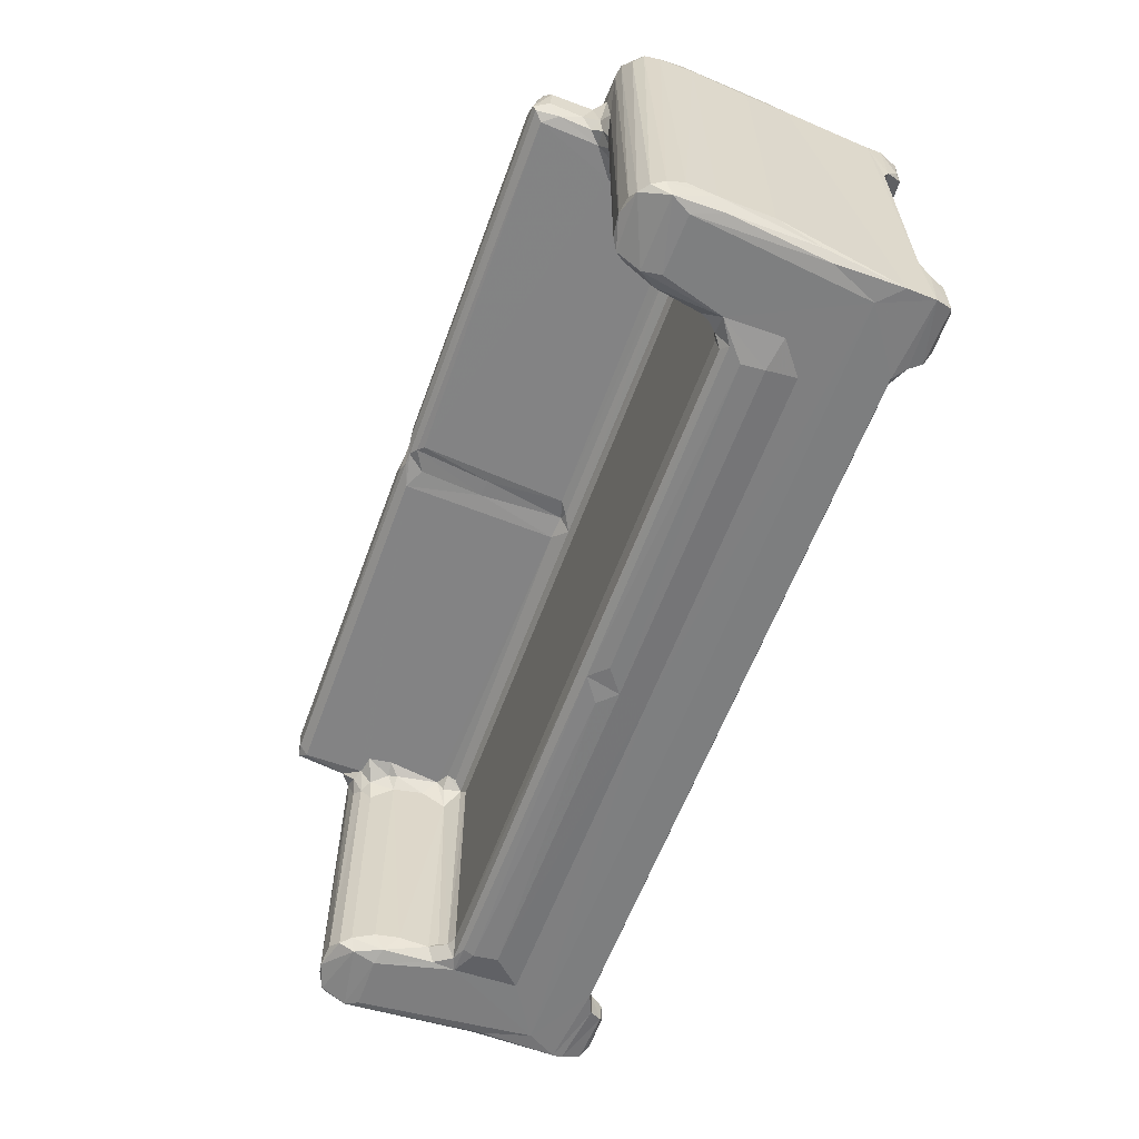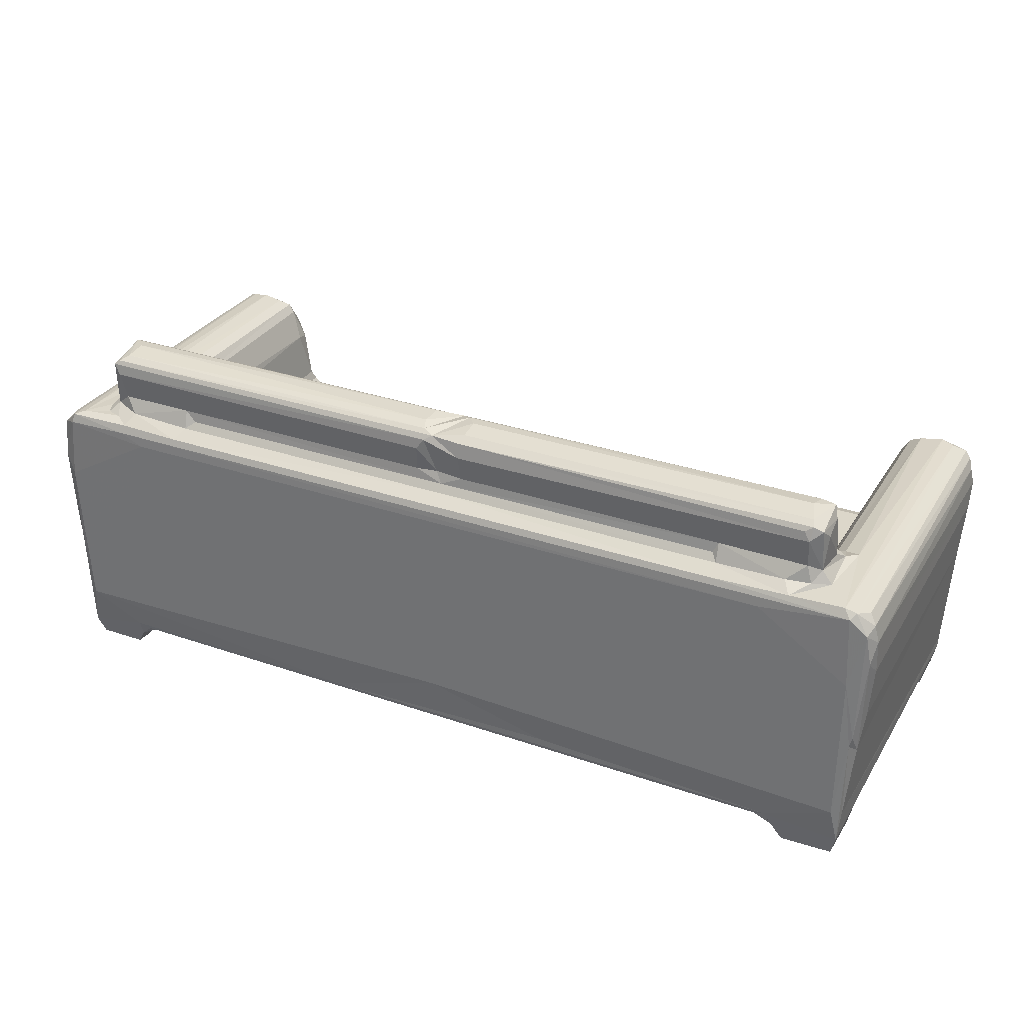
<metadata>
{"format":"obj","ext":"obj","renderer":"f3d","projection":"perspective","resolution":1024,"background":"white","views":[{"elev":-59.7,"azim":69.9,"up":"+Y"},{"elev":30.7,"azim":-153.6,"up":"+Z"}]}
</metadata>
<code>
v -0.4821 -0.2256 -0.164
v -0.4779 -0.2211 -0.1839
v -0.4679 -0.2141 -0.1912
v -0.4775 -0.1708 -0.1855
v -0.4105 -0.2242 -0.1725
v -0.4197 -0.2202 -0.1863
v -0.4283 -0.2084 -0.1921
v -0.4385 -0.1929 -0.1897
v -0.4199 -0.199 -0.1882
v -0.4097 -0.1965 -0.1725
v -0.4823 -0.2263 -0.1538
v -0.4876 -0.2177 -0.06202
v -0.4793 -0.2251 -0.06826
v -0.494 -0.2045 -0.01346
v -0.4628 -0.227 -0.1208
v -0.4913 -0.2243 0.08545
v -0.4985 -0.2057 0.04805
v -0.4004 -0.2271 -0.08146
v -0.402 -0.227 -0.01154
v -0.3876 -0.2258 -0.1622
v -0.3897 -0.2207 -0.1639
v -0.3884 -0.1975 -0.1625
v -0.3817 -0.203 -0.1638
v -0.4012 -0.2248 0.0134
v -0.3874 -0.226 -0.0056
v -0.3714 -0.2329 -0.02306
v -0.3676 -0.233 -0.04944
v -0.3812 -0.2141 0.003709
v -0.3687 -0.2302 -0.01118
v -0.3705 -0.2133 -0.001467
v -0.481 -0.1586 -0.1699
v -0.4679 -0.1761 -0.1912
v -0.4446 -0.1729 -0.19
v -0.44 -0.1642 -0.1744
v -0.4313 -0.192 -0.1802
v -0.4387 -0.1797 -0.1598
v -0.4812 -0.1435 -0.1637
v -0.4837 0.1698 -0.1334
v -0.4907 0.165 -0.04968
v -0.4335 -0.1891 -0.1487
v -0.4419 -0.1434 -0.1635
v -0.4821 0.176 -0.165
v -0.4422 0.09517 -0.1635
v -0.4348 0.1335 -0.1503
v -0.4944 0.1559 -0.01029
v -0.4237 -0.1941 -0.1597
v -0.426 -0.181 -0.1425
v -0.4145 -0.1687 -0.1393
v -0.3707 0.05015 -0.001364
v -0.4145 0.1158 -0.1393
v -0.4259 0.1294 -0.1425
v 0.0002094 -0.2269 -0.1221
v -0.00807 -0.2271 -0.08198
v -0.003122 -0.225 -0.004797
v -0.02064 -0.2333 -0.0319
v 0.004987 -0.2311 -0.01313
v 0.4172 -0.1687 -0.1393
v -0.01852 -0.2092 -0.00146
v 0.3915 -0.203 -0.1639
v -0.003042 -0.2327 -0.05077
v 0.3921 -0.2207 -0.1639
v 0.4 -0.226 -0.162
v -0.005643 0.05019 -0.001419
v -0.4823 -0.2264 0.07184
v -0.4986 -0.2134 0.07629
v -0.496 -0.206 0.09625
v -0.4231 -0.2267 0.07278
v -0.4916 -0.2131 0.1065
v -0.4856 -0.2153 0.1136
v -0.4716 -0.2064 0.1214
v -0.4191 -0.2219 0.09729
v -0.4581 -0.2111 0.1237
v -0.4345 -0.2062 0.1218
v -0.393 -0.212 0.02174
v -0.4053 -0.2221 0.06814
v -0.3974 -0.2053 0.054
v -0.4135 -0.2073 0.1026
v -0.4036 -0.2036 0.0795
v -0.3884 -0.2087 0.01204
v -0.4209 -0.2122 0.1136
v -0.4984 0.1555 0.0462
v -0.4472 0.07239 0.1238
v -0.4983 0.1599 0.08397
v -0.4863 0.1549 0.1132
v -0.4937 0.1612 0.1031
v -0.4766 0.1721 0.1191
v -0.4645 0.1735 0.1232
v -0.4317 0.06778 0.1208
v -0.4033 0.05967 0.07898
v -0.4213 0.06325 0.1141
v -0.4138 0.04577 0.103
v -0.48 0.111 -0.1711
v -0.4783 0.121 -0.1837
v -0.4817 0.09458 -0.1636
v -0.4767 0.172 -0.1866
v -0.4703 0.1313 -0.1912
v -0.443 0.1063 -0.1681
v -0.4425 0.1181 -0.1784
v -0.4441 0.1238 -0.1889
v -0.4683 0.167 -0.1913
v -0.4384 0.125 -0.1612
v -0.4331 0.1399 -0.1873
v -0.4215 0.1487 -0.1905
v -0.4107 0.147 -0.1732
v -0.3784 0.05964 0.003017
v -0.42 0.1456 -0.1575
v -0.4177 0.1393 -0.1492
v -0.3896 0.1473 -0.1637
v -0.4214 0.1715 -0.1889
v -0.4008 0.1771 -0.1581
v -0.4093 0.1741 -0.1719
v -0.4746 0.1799 -0.1278
v -0.4848 0.1769 -0.03962
v -0.4757 0.1799 0.03568
v -0.4875 0.1763 -0.02867
v -0.3896 0.1744 -0.1632
v -0.1343 0.1773 -0.1493
v -0.0003326 0.1799 -0.114
v 0.3922 0.1514 -0.1639
v -0.001717 0.06072 0.003708
v 0.3996 0.1467 -0.1625
v 0.4216 0.1394 -0.1493
v 0.1309 0.1769 -0.158
v 0.392 0.1691 -0.1639
v 0.4022 0.1749 -0.1626
v 0.4225 0.1457 -0.1575
v -0.4375 0.08809 0.1279
v -0.4407 0.1426 0.1254
v -0.3959 0.05869 0.04539
v -0.3918 0.03901 0.01815
v -0.3848 0.07292 0.03087
v -0.3845 0.06237 0.02281
v -0.41 0.06962 0.1069
v -0.3931 0.07279 0.07882
v -0.3975 0.07575 0.08831
v -0.3706 0.06796 0.01246
v -0.3704 0.07191 0.02276
v -0.3816 0.0811 0.09064
v -0.4203 0.08102 0.1254
v -0.4091 0.08502 0.1199
v -0.4325 0.1029 0.1379
v -0.4238 0.08993 0.1386
v -0.388 0.08447 0.1156
v -0.4156 0.0946 0.1869
v -0.4308 0.1105 0.1832
v -0.4263 0.1037 0.1949
v -0.4298 0.1422 0.1396
v -0.4227 0.1547 0.1289
v -0.432 0.1349 0.1756
v -0.4167 0.152 0.1468
v -0.4285 0.1472 0.1858
v -0.4111 0.1031 0.197
v -0.4076 0.1192 0.1994
v -0.4154 0.1429 0.1954
v -0.419 0.1505 0.1913
v -0.01433 0.1071 0.1983
v -0.4955 0.1725 0.0632
v -0.4901 0.1753 0.09666
v -0.4715 0.179 0.1137
v -0.4059 0.1746 0.1217
v -0.3764 0.1799 0.1028
v -0.3971 0.1609 0.1303
v -0.4169 0.1553 0.1762
v -0.323 0.1606 0.1288
v -0.3213 0.176 0.1201
v -0.322 0.1522 0.1475
v -0.4106 0.1537 0.1861
v -0.02637 0.09422 0.1866
v -0.02013 0.07107 0.01726
v -0.02502 0.1196 0.1994
v -0.004234 0.1009 0.1951
v -0.02528 0.1416 0.1959
v -0.3167 0.1542 0.1365
v -0.001008 0.1604 0.1283
v -0.002206 0.1539 0.1363
v -0.02618 0.1522 0.1475
v -0.02345 0.1552 0.1737
v -0.004055 0.08507 0.1058
v 0.005558 0.07389 0.01529
v 0.0151 0.08458 0.1053
v -0.003206 0.09444 0.1758
v 0.009499 0.1014 0.1949
v 0.00996 0.1503 0.191
v 0.4082 0.1792 0.1129
v 0.3356 0.176 0.1201
v 0.004882 0.1499 0.1485
v 0.01836 0.1539 0.1855
v -0.02539 0.1522 0.1898
v 0.4635 -0.2271 -0.1172
v 0.02323 -0.2333 -0.03075
v 0.02246 -0.2093 -0.001396
v 0.372 -0.2271 -0.08195
v 0.381 -0.23 -0.01088
v 0.3736 -0.2086 -0.001399
v 0.3694 -0.2332 -0.02599
v 0.373 -0.225 -0.004769
v 0.3917 -0.1974 -0.1625
v 0.4287 -0.1809 -0.1425
v 0.4331 -0.1903 -0.1501
v 0.3714 -0.2329 -0.0499
v 0.3733 0.05014 -0.001379
v 0.4132 -0.2239 -0.1728
v 0.4215 -0.2211 -0.1851
v 0.4127 -0.1975 -0.1719
v 0.422 -0.198 -0.1876
v 0.4843 -0.2251 -0.1691
v 0.4291 -0.2085 -0.1919
v 0.4398 -0.1922 -0.1904
v 0.4794 -0.2201 -0.1863
v 0.471 -0.2071 -0.1921
v 0.479 -0.1708 -0.187
v 0.4833 -0.1624 -0.173
v 0.4049 -0.227 -0.05574
v 0.4043 -0.2268 0.004532
v 0.3839 -0.2174 0.003573
v 0.4858 -0.2264 -0.1389
v 0.4842 -0.2243 -0.06767
v 0.4913 -0.2147 -0.0588
v 0.497 -0.197 -0.01043
v 0.484 -0.2268 0.06869
v 0.4393 -0.1859 -0.181
v 0.4443 -0.1721 -0.1881
v 0.4414 -0.1797 -0.1598
v 0.4433 -0.1564 -0.1683
v 0.4369 -0.1822 -0.1493
v 0.4446 -0.1421 -0.1634
v 0.4848 -0.1433 -0.1636
v 0.4927 0.1644 -0.05755
v 0.4449 0.09606 -0.1636
v 0.4852 0.1696 -0.1541
v 0.484 0.09575 -0.1634
v 0.3912 -0.2161 0.01199
v 0.3954 -0.2125 0.02171
v 0.423 -0.2267 0.07
v 0.4189 -0.2241 0.08969
v 0.4059 -0.2177 0.07133
v 0.4043 -0.2026 0.07437
v 0.4177 -0.2116 0.1052
v 0.4243 -0.2129 0.1143
v 0.4345 -0.2058 0.1208
v 0.4942 -0.2234 0.08861
v 0.4946 -0.2226 0.0372
v 0.5012 -0.2064 0.04759
v 0.5013 -0.2 0.07762
v 0.4989 -0.2074 0.09536
v 0.4831 -0.2146 0.117
v 0.456 -0.2067 0.1242
v 0.4738 -0.207 0.1216
v 0.4932 -0.2122 0.1085
v 0.4016 0.05673 0.062
v 0.4162 0.05616 0.1028
v 0.3945 0.04345 0.01819
v 0.407 0.06148 0.08131
v 0.4241 0.06545 0.1142
v 0.4343 0.07072 0.1207
v 0.5014 0.1561 0.05205
v 0.5004 0.1607 0.08725
v 0.4498 0.08706 0.1238
v 0.4765 0.1756 0.1203
v 0.4963 0.1678 0.103
v 0.489 0.1575 0.1131
v 0.4172 0.1158 -0.1393
v 0.4768 0.1799 -0.1263
v 0.381 0.05923 0.002728
v 0.4283 0.1288 -0.1424
v 0.4163 0.1773 -0.1574
v 0.3798 0.1799 0.1017
v 0.4135 0.1478 -0.1735
v 0.4239 0.1505 -0.1908
v 0.4352 0.1403 -0.1867
v 0.4465 0.1118 -0.1721
v 0.4422 0.1233 -0.1758
v 0.4491 0.1256 -0.1907
v 0.4838 0.1098 -0.1702
v 0.4755 0.1244 -0.189
v 0.4815 0.1288 -0.1828
v 0.4765 0.171 -0.1899
v 0.4383 0.1312 -0.1513
v 0.4971 0.156 -0.009966
v 0.4138 0.1747 -0.1728
v 0.4241 0.1713 -0.1892
v 0.4835 0.1755 -0.1709
v 0.4848 0.1797 0.04117
v 0.4873 0.1775 -0.03753
v 0.4926 0.1727 -0.03405
v 0.01374 0.06814 0.01265
v 0.02647 0.07175 0.02176
v 0.3868 0.08267 0.1022
v 0.02653 0.09368 0.1828
v 0.01972 0.09591 0.1892
v 0.4166 0.09425 0.1863
v 0.3802 0.072 0.02345
v 0.3734 0.06797 0.01247
v 0.02532 0.1092 0.199
v 0.02178 0.1448 0.1946
v 0.02644 0.1321 0.198
v 0.4246 0.1005 0.1948
v 0.4118 0.1196 0.1994
v 0.4131 0.1418 0.1958
v 0.02744 0.1521 0.1476
v 0.02646 0.1554 0.1739
v 0.3287 0.1604 0.1286
v 0.3186 0.1541 0.1364
v 0.3306 0.1522 0.1476
v 0.4131 0.1522 0.1473
v 0.4257 0.1073 0.1982
v 0.4191 0.1553 0.1756
v 0.3993 0.1602 0.1314
v 0.4205 0.1504 0.1914
v 0.4261 0.1532 0.187
v 0.3932 0.06742 0.03075
v 0.3948 0.07274 0.07154
v 0.4015 0.07516 0.08657
v 0.4078 0.07432 0.1037
v 0.4164 0.08588 0.1247
v 0.433 0.08287 0.1258
v 0.4279 0.09102 0.1366
v 0.438 0.09713 0.1301
v 0.4284 0.09587 0.1704
v 0.4339 0.1024 0.1473
v 0.4336 0.1102 0.1824
v 0.435 0.1335 0.1369
v 0.4455 0.1418 0.1249
v 0.4292 0.1475 0.1344
v 0.4385 0.1579 0.1246
v 0.4342 0.1385 0.1813
v 0.4664 0.1677 0.1234
v 0.4788 0.1788 0.1107
v 0.4046 0.1753 0.1216
v 0.4206 0.1644 0.1256
v 0.4981 0.1726 0.06029
f 2 4 3
f 1 6 5
f 1 2 6
f 3 6 2
f 3 8 7
f 3 7 6
f 7 9 6
f 6 10 5
f 6 9 10
f 11 13 12
f 12 14 11
f 13 11 15
f 13 16 12
f 12 17 14
f 15 18 19
f 1 5 11
f 5 20 11
f 11 20 15
f 5 21 20
f 5 22 21
f 5 10 22
f 21 22 23
f 19 25 24
f 18 27 26
f 18 26 19
f 25 28 24
f 19 26 29
f 25 30 28
f 19 29 25
f 1 4 2
f 1 31 4
f 4 32 3
f 32 4 33
f 4 31 34
f 3 33 8
f 3 32 33
f 8 34 35
f 8 33 34
f 35 34 36
f 4 34 33
f 8 35 9
f 7 8 9
f 9 35 10
f 31 1 37
f 1 11 38
f 11 14 39
f 35 36 40
f 34 41 36
f 36 41 40
f 31 37 41
f 31 41 34
f 1 38 42
f 41 37 43
f 41 43 40
f 43 44 40
f 14 45 39
f 35 40 46
f 35 46 10
f 10 46 22
f 46 40 22
f 28 30 49
f 47 50 48
f 40 44 47
f 44 51 47
f 47 51 50
f 15 53 18
f 15 52 53
f 25 54 30
f 18 53 27
f 27 55 26
f 20 52 15
f 29 54 25
f 26 56 29
f 29 56 54
f 47 48 57
f 30 58 49
f 57 48 50
f 21 23 59
f 53 60 27
f 27 60 55
f 54 58 30
f 26 55 56
f 20 21 61
f 21 59 61
f 20 62 52
f 55 60 56
f 23 22 59
f 49 58 63
f 16 13 64
f 12 65 17
f 12 16 65
f 65 16 66
f 13 15 64
f 15 67 64
f 64 67 16
f 16 68 66
f 16 69 68
f 16 71 69
f 69 72 70
f 69 71 72
f 16 67 71
f 15 19 67
f 19 24 67
f 67 24 75
f 24 74 75
f 74 76 75
f 67 75 71
f 75 77 71
f 75 78 77
f 76 78 75
f 28 79 74
f 24 28 74
f 72 80 73
f 71 80 72
f 71 77 80
f 14 17 81
f 72 73 82
f 65 66 83
f 45 14 81
f 17 65 83
f 68 69 84
f 83 66 85
f 66 68 85
f 69 86 84
f 69 70 86
f 68 84 85
f 70 72 87
f 70 87 86
f 82 73 88
f 76 89 78
f 73 80 90
f 73 90 88
f 80 77 90
f 90 77 91
f 78 91 77
f 92 94 93
f 93 94 42
f 93 42 95
f 92 98 97
f 92 99 98
f 92 93 99
f 93 96 99
f 96 93 95
f 96 95 100
f 98 101 97
f 99 102 98
f 99 96 103
f 99 103 102
f 98 102 101
f 103 104 102
f 37 1 42
f 37 42 94
f 37 94 43
f 11 39 38
f 94 92 97
f 94 97 43
f 97 101 43
f 43 101 44
f 101 102 44
f 28 49 105
f 102 106 44
f 102 104 106
f 106 107 44
f 44 107 51
f 104 108 106
f 96 100 103
f 100 109 103
f 95 110 109
f 95 42 110
f 100 95 109
f 103 111 104
f 103 109 111
f 109 110 111
f 42 113 112
f 42 38 113
f 38 39 113
f 42 112 110
f 39 115 113
f 115 114 113
f 113 114 112
f 104 116 108
f 104 111 116
f 111 110 116
f 110 112 117
f 49 120 105
f 49 63 120
f 108 121 106
f 108 119 121
f 106 122 107
f 51 107 122
f 116 110 123
f 110 117 123
f 117 112 118
f 108 116 124
f 116 123 125
f 124 116 125
f 112 114 118
f 121 126 106
f 106 126 122
f 119 108 124
f 17 83 81
f 72 82 87
f 82 88 127
f 87 82 128
f 82 127 128
f 76 130 129
f 129 89 76
f 130 131 129
f 76 74 130
f 79 130 74
f 28 130 79
f 28 105 130
f 105 132 130
f 130 132 131
f 78 89 91
f 89 133 91
f 90 91 133
f 129 131 134
f 129 134 89
f 89 134 135
f 132 137 131
f 105 137 132
f 105 136 137
f 134 131 138
f 134 138 135
f 88 139 127
f 140 139 90
f 88 90 139
f 127 142 141
f 127 139 142
f 89 135 133
f 90 133 140
f 133 143 140
f 133 135 143
f 139 140 142
f 141 146 145
f 141 142 146
f 144 146 142
f 142 140 144
f 127 147 128
f 127 141 147
f 128 147 148
f 141 145 149
f 141 149 147
f 149 151 147
f 135 138 143
f 144 152 146
f 145 151 149
f 145 146 151
f 146 152 153
f 146 153 154
f 146 154 151
f 151 154 155
f 152 156 153
f 45 157 39
f 45 81 157
f 39 157 115
f 81 83 157
f 157 158 115
f 115 158 114
f 83 158 157
f 158 159 114
f 83 85 158
f 84 86 85
f 158 86 159
f 85 86 158
f 159 86 87
f 87 128 160
f 114 159 161
f 128 148 160
f 148 162 160
f 159 87 160
f 147 163 150
f 147 150 148
f 147 151 163
f 148 150 162
f 160 162 164
f 160 164 165
f 159 160 165
f 162 166 164
f 162 150 166
f 151 155 163
f 163 155 167
f 138 168 143
f 140 168 144
f 137 169 131
f 105 120 136
f 131 169 138
f 143 168 140
f 153 170 154
f 152 171 156
f 144 171 152
f 156 170 153
f 144 168 171
f 170 172 154
f 164 166 173
f 164 174 165
f 164 173 175
f 173 166 175
f 166 150 176
f 150 163 176
f 176 163 177
f 136 169 137
f 169 168 138
f 120 169 136
f 120 179 169
f 169 179 178
f 169 178 168
f 178 181 168
f 181 182 168
f 168 182 171
f 170 183 172
f 170 156 183
f 164 175 174
f 161 159 184
f 159 165 184
f 175 166 176
f 184 165 185
f 174 185 165
f 175 176 186
f 176 177 186
f 186 177 187
f 167 155 188
f 154 188 155
f 154 172 188
f 163 167 188
f 163 188 177
f 177 188 183
f 172 183 188
f 177 183 187
f 52 189 53
f 60 190 56
f 54 191 58
f 56 193 54
f 60 195 190
f 190 195 56
f 54 196 191
f 193 196 54
f 59 22 197
f 40 47 198
f 47 57 198
f 58 191 63
f 22 40 199
f 22 199 197
f 40 198 199
f 191 194 63
f 52 62 189
f 20 61 62
f 189 192 53
f 53 192 60
f 196 194 191
f 56 195 193
f 192 200 60
f 60 200 195
f 63 194 201
f 202 204 203
f 204 205 203
f 202 206 62
f 202 203 206
f 203 205 207
f 206 203 209
f 203 210 209
f 203 207 210
f 207 208 210
f 210 211 209
f 209 212 206
f 192 189 213
f 62 61 202
f 61 204 202
f 61 59 204
f 192 213 200
f 200 213 214
f 200 214 195
f 195 214 193
f 196 193 215
f 193 214 215
f 196 215 194
f 213 189 214
f 62 206 189
f 206 216 189
f 189 216 217
f 216 218 217
f 216 219 218
f 214 189 220
f 189 217 220
f 205 208 207
f 208 205 221
f 208 221 222
f 208 222 210
f 221 224 222
f 221 223 224
f 222 224 212
f 210 222 211
f 222 212 211
f 209 211 212
f 59 197 204
f 204 197 199
f 204 199 205
f 205 199 221
f 199 198 225
f 221 199 223
f 199 225 223
f 223 225 224
f 224 225 226
f 224 227 212
f 224 226 227
f 206 212 227
f 206 227 216
f 216 228 219
f 226 229 227
f 227 230 216
f 227 231 230
f 215 214 232
f 214 233 232
f 214 236 233
f 214 235 236
f 214 234 235
f 233 236 237
f 235 238 236
f 238 235 239
f 236 238 237
f 214 220 234
f 234 241 235
f 234 220 241
f 220 217 242
f 218 243 242
f 217 218 242
f 218 219 243
f 220 242 241
f 242 243 241
f 241 243 245
f 243 244 245
f 239 247 240
f 239 246 247
f 235 246 239
f 241 246 235
f 246 248 247
f 246 241 249
f 241 245 249
f 233 237 250
f 237 238 251
f 232 233 252
f 238 239 251
f 251 239 254
f 239 240 254
f 254 240 255
f 219 256 243
f 244 257 245
f 240 247 258
f 245 260 249
f 249 261 246
f 248 246 259
f 261 249 260
f 245 257 260
f 259 246 261
f 57 50 262
f 63 201 120
f 50 51 262
f 117 118 123
f 118 114 263
f 201 264 120
f 262 51 265
f 51 122 265
f 118 263 123
f 123 263 266
f 114 267 263
f 269 270 268
f 271 272 273
f 273 272 270
f 270 269 273
f 271 275 274
f 271 273 275
f 273 277 275
f 275 277 276
f 275 276 274
f 57 262 198
f 262 265 198
f 198 265 225
f 265 278 225
f 194 215 201
f 201 215 264
f 121 119 268
f 121 268 126
f 268 270 126
f 270 278 126
f 126 278 122
f 265 122 278
f 226 225 278
f 229 231 227
f 219 228 279
f 226 278 229
f 229 272 271
f 229 274 231
f 229 271 274
f 272 229 278
f 272 278 270
f 216 230 228
f 231 274 230
f 268 280 269
f 280 281 269
f 273 269 277
f 269 281 277
f 281 280 282
f 281 282 277
f 276 282 274
f 276 277 282
f 125 123 266
f 119 280 268
f 119 124 280
f 124 125 280
f 125 266 280
f 280 266 282
f 266 263 282
f 263 267 283
f 274 282 230
f 230 284 228
f 230 282 284
f 263 284 282
f 263 283 284
f 228 284 285
f 228 285 279
f 120 286 179
f 286 287 179
f 179 180 178
f 179 287 180
f 287 289 180
f 178 180 290
f 180 289 290
f 178 290 181
f 287 288 289
f 120 293 286
f 286 293 287
f 181 290 182
f 182 294 171
f 156 171 295
f 171 296 295
f 171 294 296
f 156 295 183
f 182 297 294
f 290 297 182
f 289 291 290
f 294 298 296
f 298 299 296
f 296 299 295
f 175 186 300
f 186 301 300
f 186 187 301
f 174 303 302
f 174 175 303
f 175 304 303
f 175 300 304
f 300 301 304
f 304 301 305
f 120 264 293
f 293 292 287
f 289 288 291
f 292 288 287
f 297 306 294
f 294 306 298
f 290 291 297
f 114 161 267
f 161 184 267
f 174 302 185
f 305 301 307
f 303 304 302
f 302 304 308
f 301 187 307
f 187 183 309
f 295 309 183
f 307 187 310
f 187 309 310
f 295 299 309
f 215 232 252
f 215 252 264
f 252 311 264
f 233 250 252
f 237 253 250
f 252 250 311
f 237 251 253
f 293 311 292
f 293 264 311
f 292 312 288
f 292 311 312
f 288 312 313
f 311 250 312
f 253 313 312
f 250 253 312
f 313 314 288
f 253 314 313
f 253 251 314
f 251 254 314
f 314 315 288
f 314 254 315
f 254 316 315
f 254 255 316
f 315 316 317
f 316 318 317
f 288 315 291
f 315 317 319
f 317 318 320
f 319 317 320
f 315 319 291
f 320 321 319
f 318 323 322
f 323 324 322
f 323 325 324
f 318 322 320
f 320 322 326
f 320 326 321
f 322 324 326
f 219 279 256
f 243 256 244
f 240 258 255
f 258 247 327
f 247 248 327
f 248 259 327
f 244 256 257
f 255 258 316
f 316 258 318
f 318 258 323
f 258 327 323
f 319 321 297
f 319 297 291
f 321 306 297
f 321 326 306
f 298 306 299
f 299 306 309
f 326 310 306
f 306 310 309
f 267 184 328
f 185 308 329
f 185 302 308
f 184 185 329
f 308 304 305
f 330 329 308
f 330 324 325
f 330 308 324
f 184 329 259
f 329 330 259
f 308 305 324
f 305 307 324
f 307 310 324
f 324 310 326
f 267 328 283
f 279 331 256
f 279 285 331
f 284 283 285
f 283 331 285
f 256 331 257
f 283 328 331
f 257 331 260
f 328 260 331
f 323 327 325
f 325 327 330
f 184 259 328
f 330 327 259
f 261 260 259
f 260 328 259

</code>
